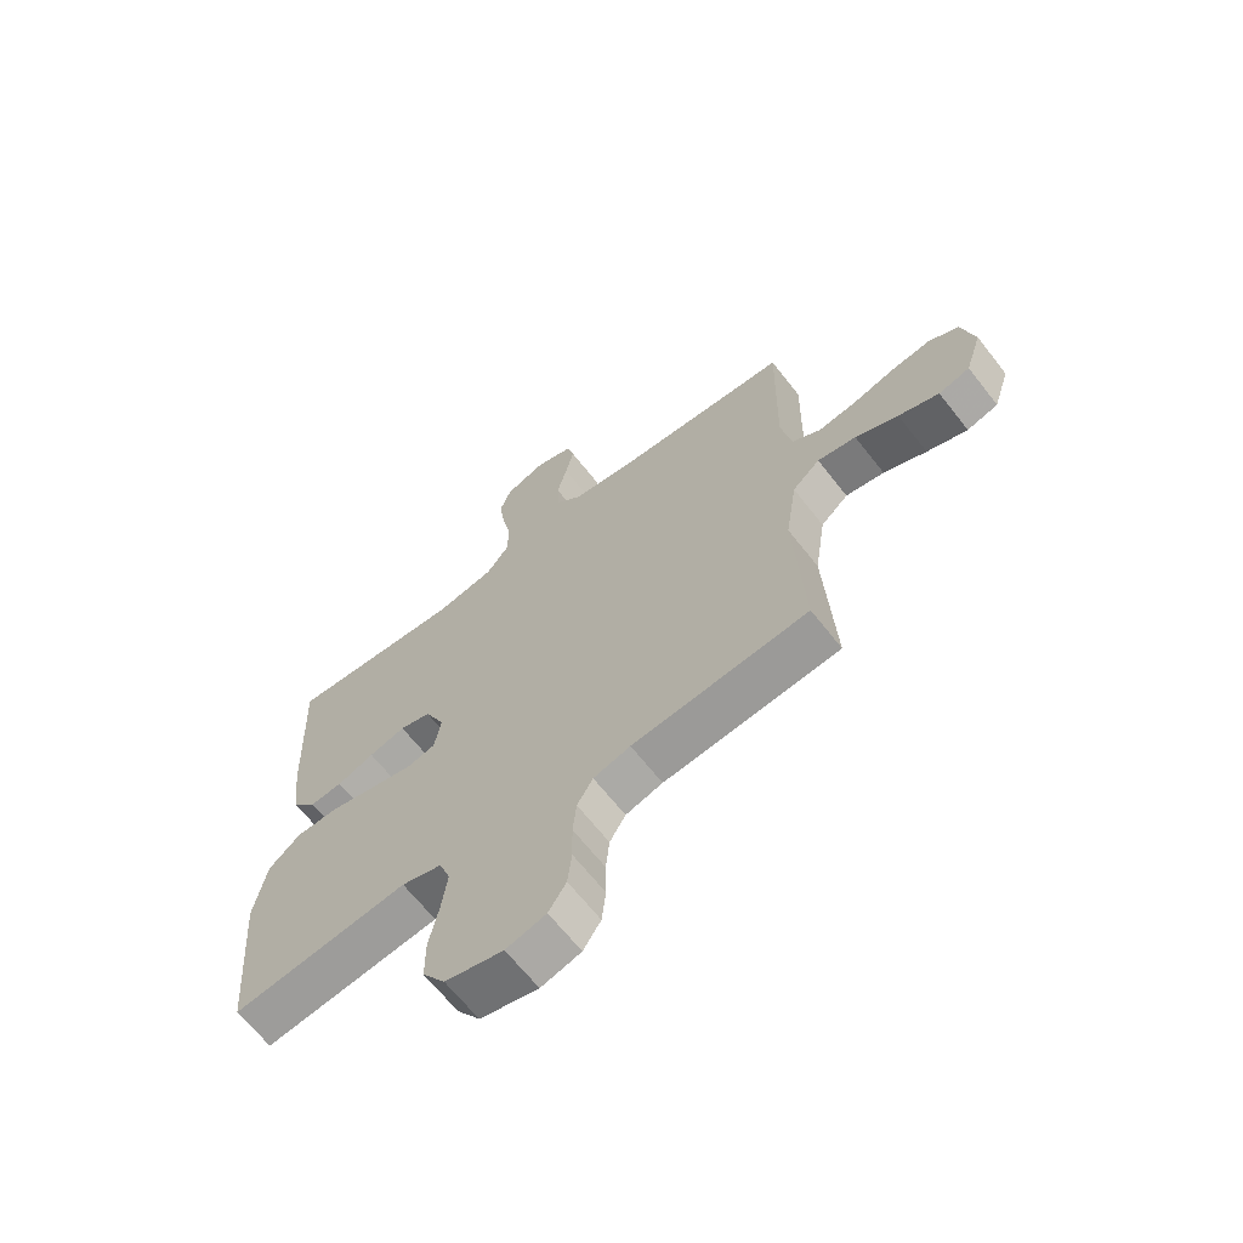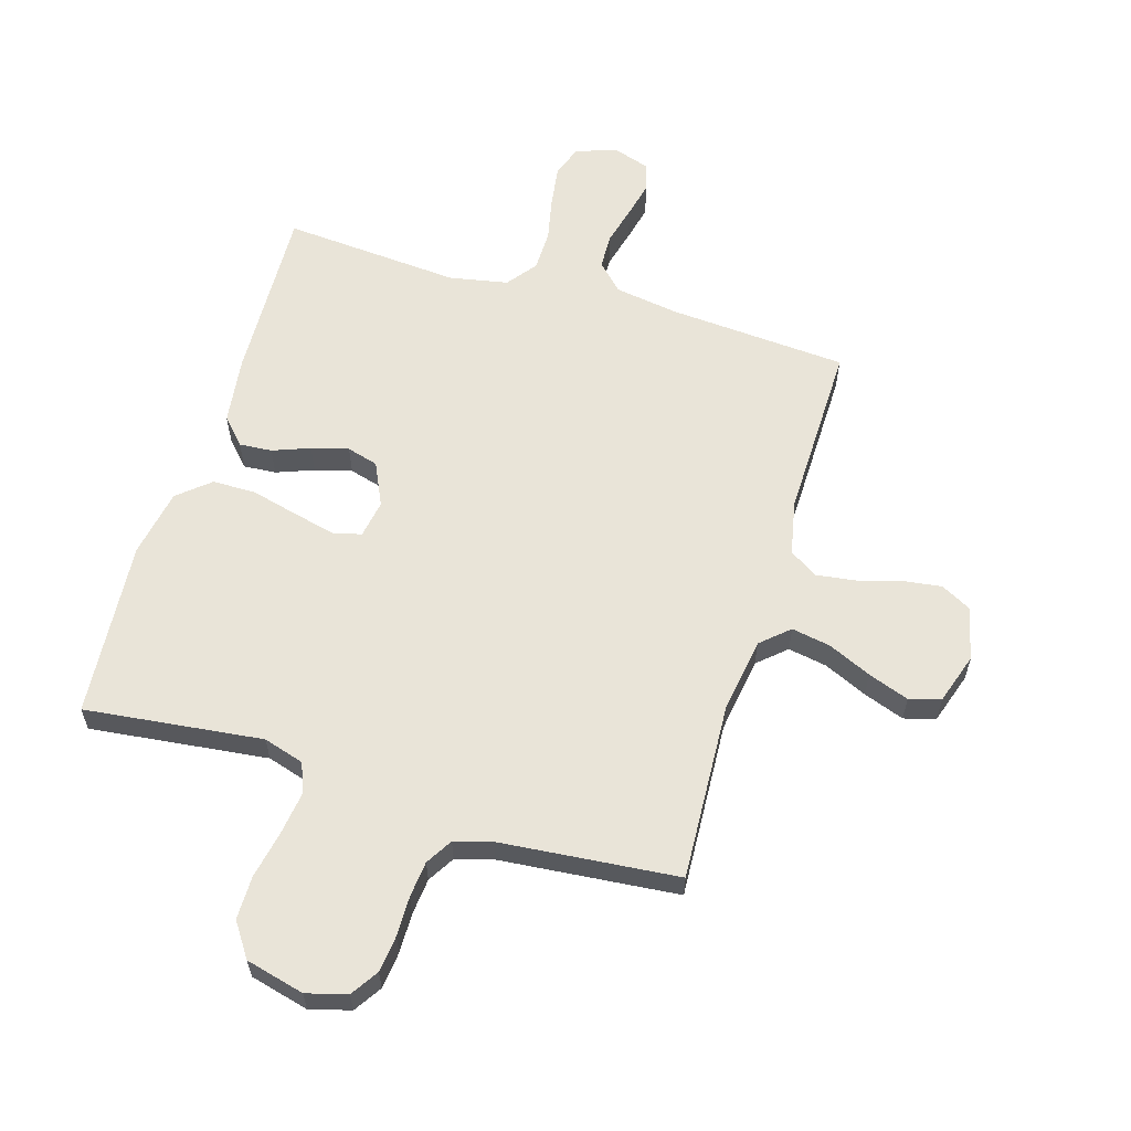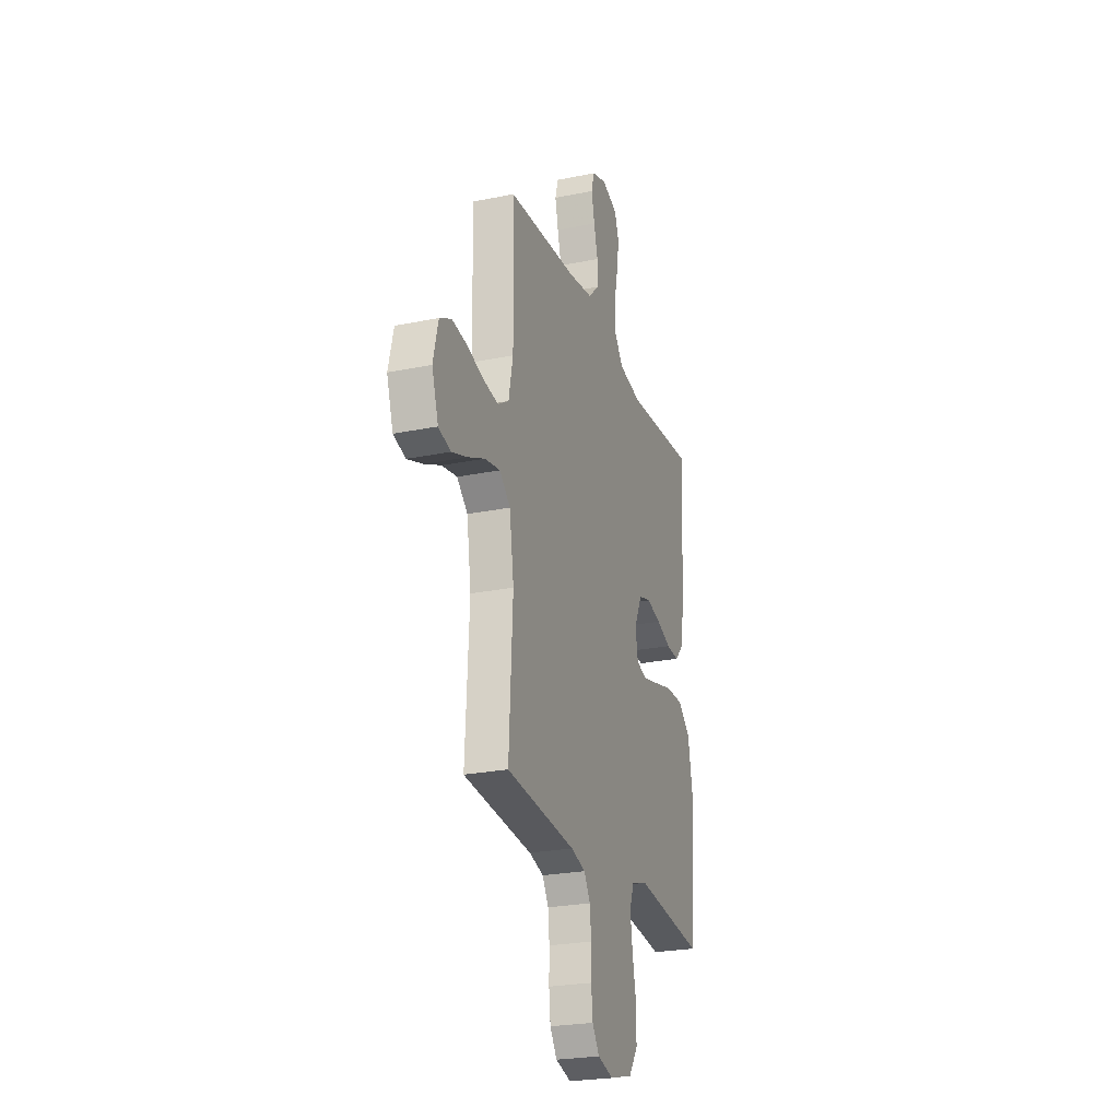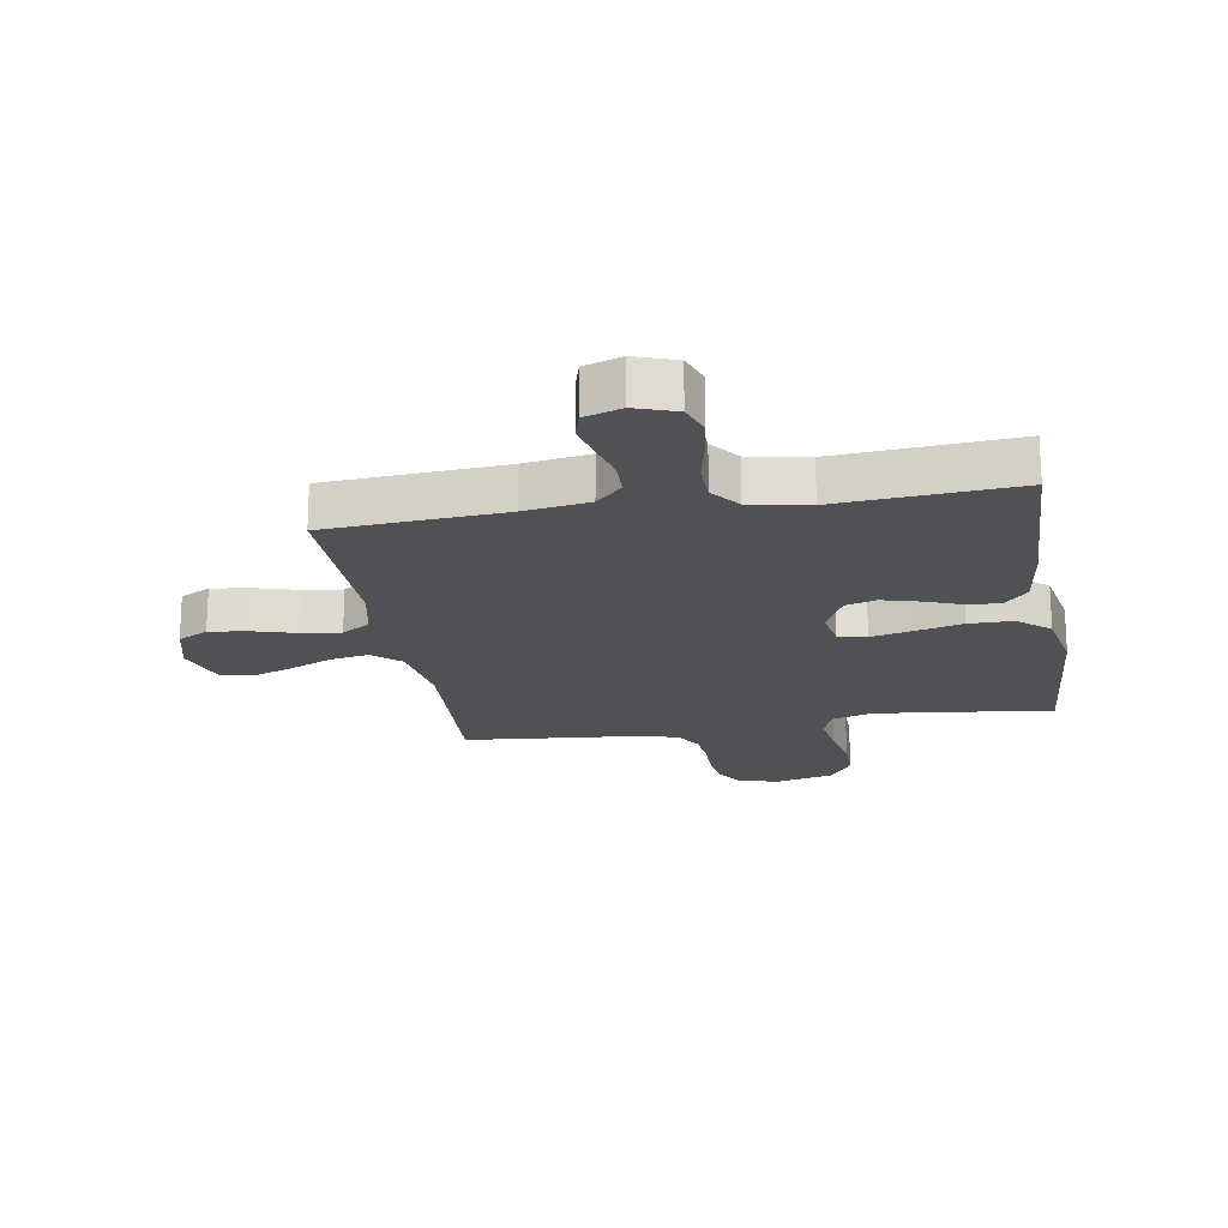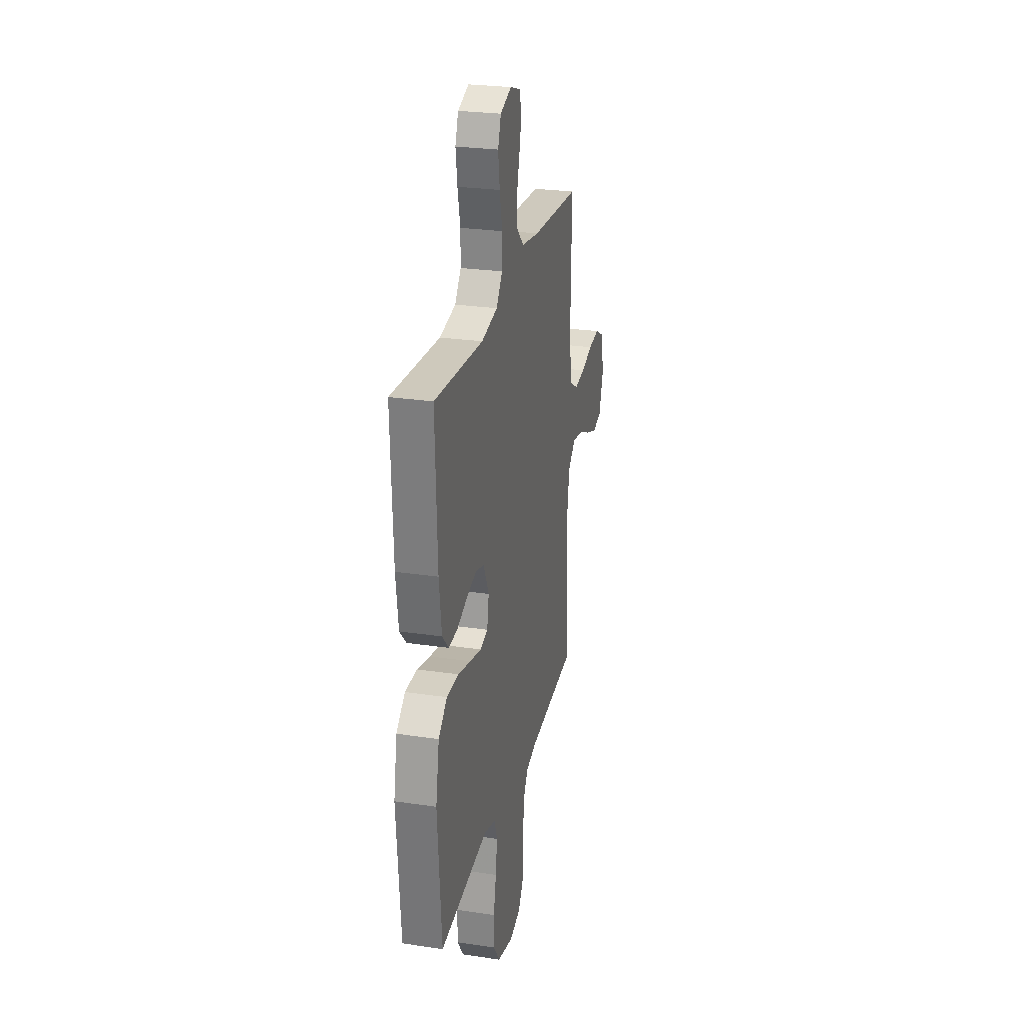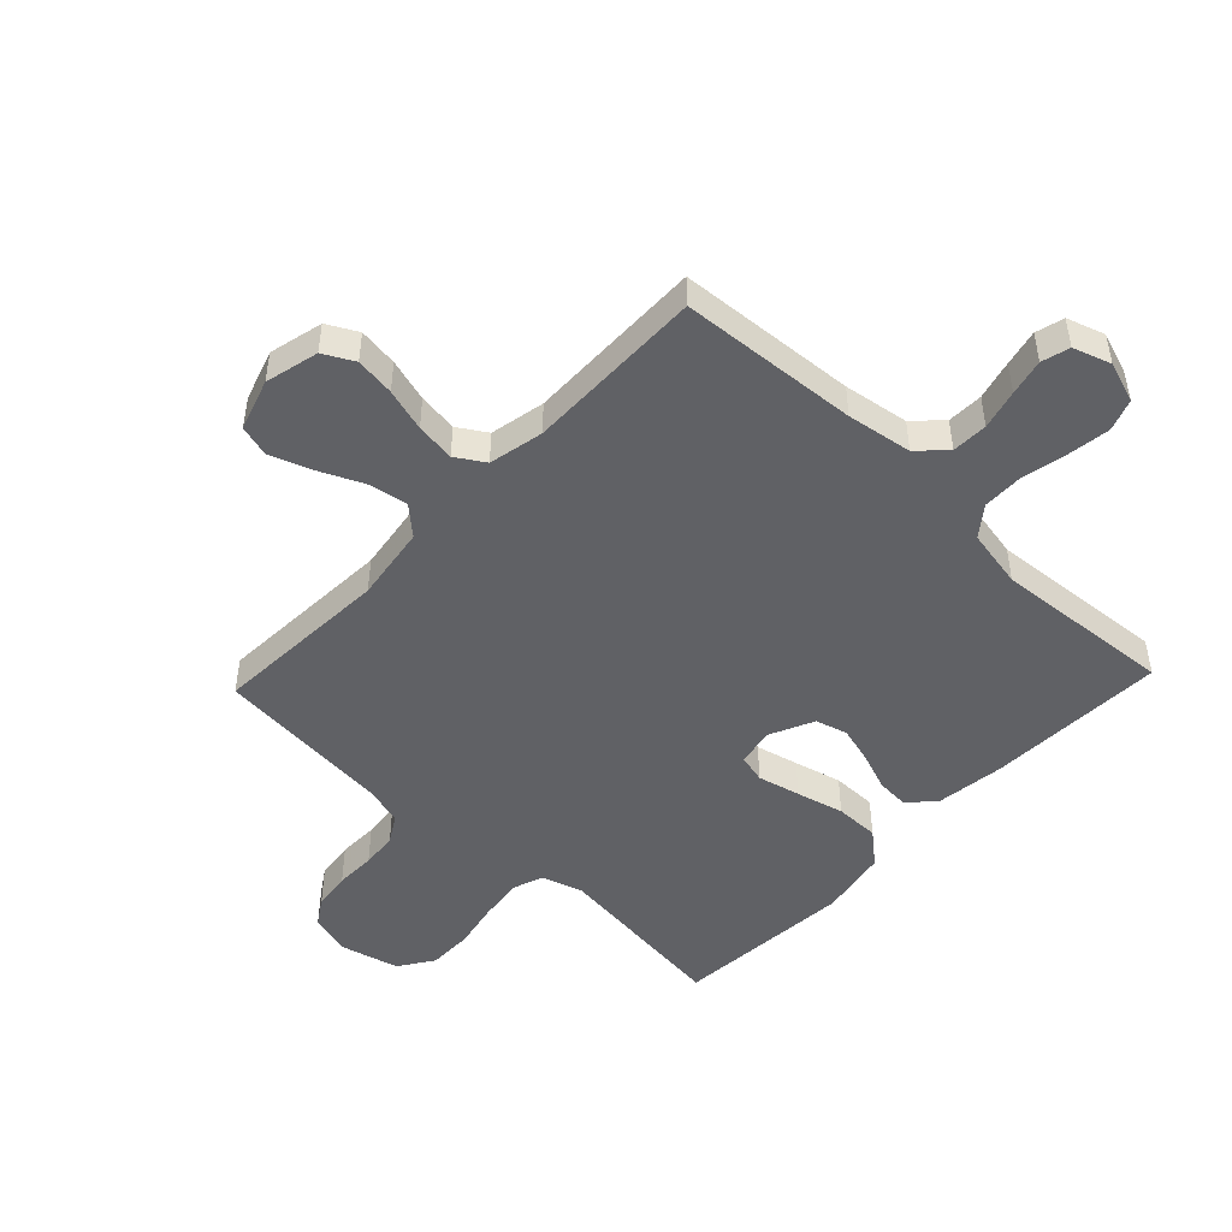
<metadata>
{"format":"obj","ext":"obj","renderer":"f3d","projection":"perspective","resolution":1024,"background":"white","views":[{"elev":-65.8,"azim":-141.9,"up":"+Z"},{"elev":60.2,"azim":-163.2,"up":"+Y"},{"elev":-24.8,"azim":-71.5,"up":"+Z"},{"elev":-19.6,"azim":9.6,"up":"+Y"},{"elev":26.4,"azim":103.2,"up":"+Z"},{"elev":-48.2,"azim":-43.4,"up":"+Y"}]}
</metadata>
<code>
v 0.5 0.07 -0.5
v 0.2 0.07 -0.465
v 0.131 0.07 -0.486
v 0.112 0.07 -0.538
v 0.122 0.07 -0.611
v 0.138 0.07 -0.69
v 0.138 0.07 -0.764
v 0.099 0.07 -0.821
v 0 0.07 -0.846
v -0.068 0.07 -0.827
v -0.098 0.07 -0.781
v -0.105 0.07 -0.719
v -0.104 0.07 -0.652
v -0.11 0.07 -0.591
v -0.137 0.07 -0.546
v -0.2 0.07 -0.528
v -0.5 0.07 -0.5
v -0.484 0.07 -0.2
v -0.503 0.07 -0.073
v -0.55 0.07 -0.031
v -0.616 0.07 -0.043
v -0.689 0.07 -0.076
v -0.758 0.07 -0.101
v -0.811 0.07 -0.086
v -0.839 0.07 0
v -0.817 0.07 0.09
v -0.766 0.07 0.117
v -0.7 0.07 0.108
v -0.628 0.07 0.087
v -0.562 0.07 0.078
v -0.514 0.07 0.108
v -0.495 0.07 0.2
v -0.5 0.07 0.5
v -0.2 0.07 0.521
v -0.091 0.07 0.538
v -0.047 0.07 0.582
v -0.045 0.07 0.642
v -0.062 0.07 0.708
v -0.076 0.07 0.769
v -0.063 0.07 0.816
v 0 0.07 0.837
v 0.069 0.07 0.813
v 0.088 0.07 0.76
v 0.078 0.07 0.69
v 0.062 0.07 0.615
v 0.063 0.07 0.546
v 0.101 0.07 0.496
v 0.2 0.07 0.477
v 0.5 0.07 0.5
v 0.488 0.07 0.2
v 0.473 0.07 0.086
v 0.433 0.07 0.043
v 0.378 0.07 0.047
v 0.315 0.07 0.071
v 0.253 0.07 0.088
v 0.2 0.07 0.073
v 0.166 0.07 0
v 0.177 0.07 -0.064
v 0.225 0.07 -0.076
v 0.296 0.07 -0.059
v 0.375 0.07 -0.039
v 0.449 0.07 -0.039
v 0.503 0.07 -0.085
v 0.524 0.07 -0.2
v 0.5 0 -0.5
v 0.2 0 -0.465
v 0.131 0 -0.486
v 0.112 0 -0.538
v 0.122 0 -0.611
v 0.138 0 -0.69
v 0.138 0 -0.764
v 0.099 0 -0.821
v 0 0 -0.846
v -0.068 0 -0.827
v -0.098 0 -0.781
v -0.105 0 -0.719
v -0.104 0 -0.652
v -0.11 0 -0.591
v -0.137 0 -0.546
v -0.2 0 -0.528
v -0.5 0 -0.5
v -0.484 0 -0.2
v -0.503 0 -0.073
v -0.55 0 -0.031
v -0.616 0 -0.043
v -0.689 0 -0.076
v -0.758 0 -0.101
v -0.811 0 -0.086
v -0.839 0 0
v -0.817 0 0.09
v -0.766 0 0.117
v -0.7 0 0.108
v -0.628 0 0.087
v -0.562 0 0.078
v -0.514 0 0.108
v -0.495 0 0.2
v -0.5 0 0.5
v -0.2 0 0.521
v -0.091 0 0.538
v -0.047 0 0.582
v -0.045 0 0.642
v -0.062 0 0.708
v -0.076 0 0.769
v -0.063 0 0.816
v 0 0 0.837
v 0.069 0 0.813
v 0.088 0 0.76
v 0.078 0 0.69
v 0.062 0 0.615
v 0.063 0 0.546
v 0.101 0 0.496
v 0.2 0 0.477
v 0.5 0 0.5
v 0.488 0 0.2
v 0.473 0 0.086
v 0.433 0 0.043
v 0.378 0 0.047
v 0.315 0 0.071
v 0.253 0 0.088
v 0.2 0 0.073
v 0.166 0 0
v 0.177 0 -0.064
v 0.225 0 -0.076
v 0.296 0 -0.059
v 0.375 0 -0.039
v 0.449 0 -0.039
v 0.503 0 -0.085
v 0.524 0 -0.2
f 64 1 2
f 63 64 2
f 62 63 2
f 61 62 2
f 60 61 2
f 59 60 2 3
f 58 59 3 4
f 57 58 4
f 52 53 54
f 51 52 54
f 50 51 54
f 49 50 54
f 48 49 54
f 47 48 54 55
f 46 47 55 56
f 43 44 45
f 42 43 45
f 41 42 45
f 40 41 45
f 39 40 45
f 38 39 45
f 37 38 45
f 36 37 45 46
f 46 56 57
f 36 46 57
f 35 36 57
f 32 33 34
f 35 57 4
f 34 35 4
f 32 34 4
f 31 32 4
f 27 28 29
f 26 27 29
f 25 26 29
f 24 25 29
f 23 24 29
f 22 23 29
f 21 22 29
f 20 21 29 30
f 16 17 18
f 15 16 18 19
f 11 12 13
f 10 11 13
f 9 10 13
f 8 9 13
f 7 8 13
f 6 7 13
f 5 6 13
f 5 13 14
f 31 4 5
f 30 31 5
f 20 30 5
f 19 20 5
f 5 14 15
f 5 15 19
f 66 65 128
f 66 128 127
f 66 127 126
f 66 126 125
f 66 125 124
f 67 66 124 123
f 68 67 123 122
f 68 122 121
f 118 117 116
f 118 116 115
f 118 115 114
f 118 114 113
f 118 113 112
f 119 118 112 111
f 120 119 111 110
f 109 108 107
f 109 107 106
f 109 106 105
f 109 105 104
f 109 104 103
f 109 103 102
f 109 102 101
f 110 109 101 100
f 121 120 110
f 121 110 100
f 121 100 99
f 98 97 96
f 68 121 99
f 68 99 98
f 68 98 96
f 68 96 95
f 93 92 91
f 93 91 90
f 93 90 89
f 93 89 88
f 93 88 87
f 93 87 86
f 93 86 85
f 94 93 85 84
f 82 81 80
f 83 82 80 79
f 77 76 75
f 77 75 74
f 77 74 73
f 77 73 72
f 77 72 71
f 77 71 70
f 77 70 69
f 78 77 69
f 69 68 95
f 69 95 94
f 69 94 84
f 69 84 83
f 79 78 69
f 83 79 69
f 1 65 66 2
f 2 66 67 3
f 3 67 68 4
f 4 68 69 5
f 5 69 70 6
f 6 70 71 7
f 7 71 72 8
f 8 72 73 9
f 9 73 74 10
f 10 74 75 11
f 11 75 76 12
f 12 76 77 13
f 13 77 78 14
f 14 78 79 15
f 15 79 80 16
f 16 80 81 17
f 17 81 82 18
f 18 82 83 19
f 19 83 84 20
f 20 84 85 21
f 21 85 86 22
f 22 86 87 23
f 23 87 88 24
f 24 88 89 25
f 25 89 90 26
f 26 90 91 27
f 27 91 92 28
f 28 92 93 29
f 29 93 94 30
f 30 94 95 31
f 31 95 96 32
f 32 96 97 33
f 33 97 98 34
f 34 98 99 35
f 35 99 100 36
f 36 100 101 37
f 37 101 102 38
f 38 102 103 39
f 39 103 104 40
f 40 104 105 41
f 41 105 106 42
f 42 106 107 43
f 43 107 108 44
f 44 108 109 45
f 45 109 110 46
f 46 110 111 47
f 47 111 112 48
f 48 112 113 49
f 49 113 114 50
f 50 114 115 51
f 51 115 116 52
f 52 116 117 53
f 53 117 118 54
f 54 118 119 55
f 55 119 120 56
f 56 120 121 57
f 57 121 122 58
f 58 122 123 59
f 59 123 124 60
f 60 124 125 61
f 61 125 126 62
f 62 126 127 63
f 63 127 128 64
f 64 128 65 1

</code>
